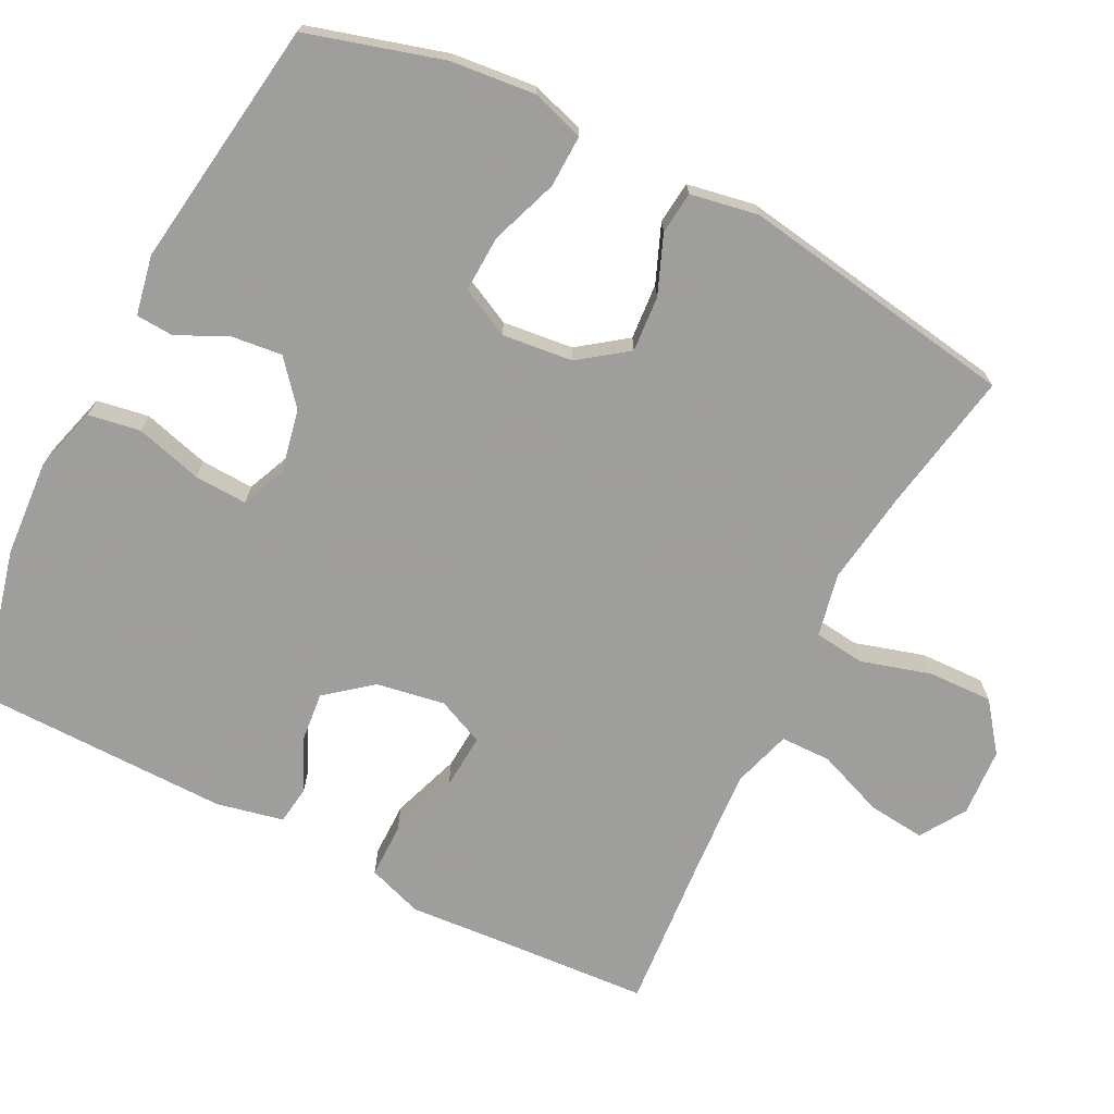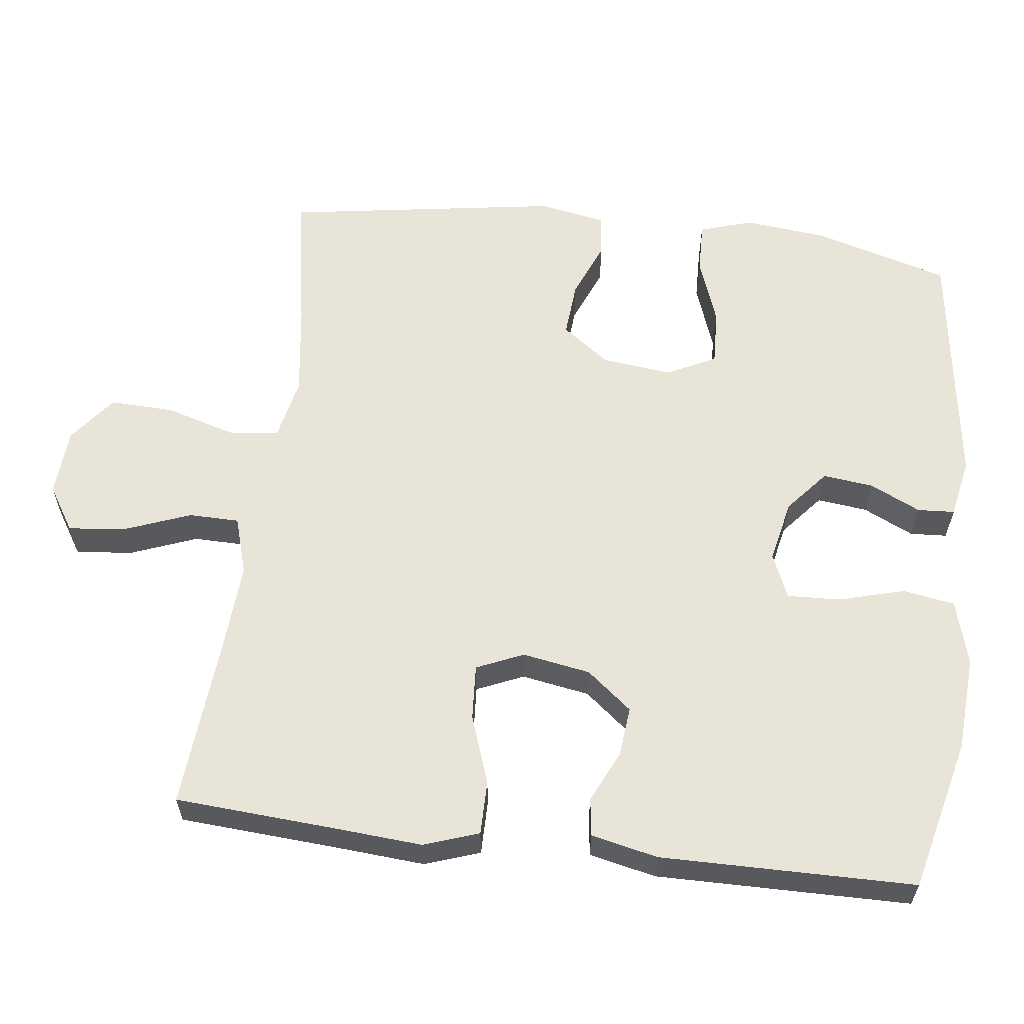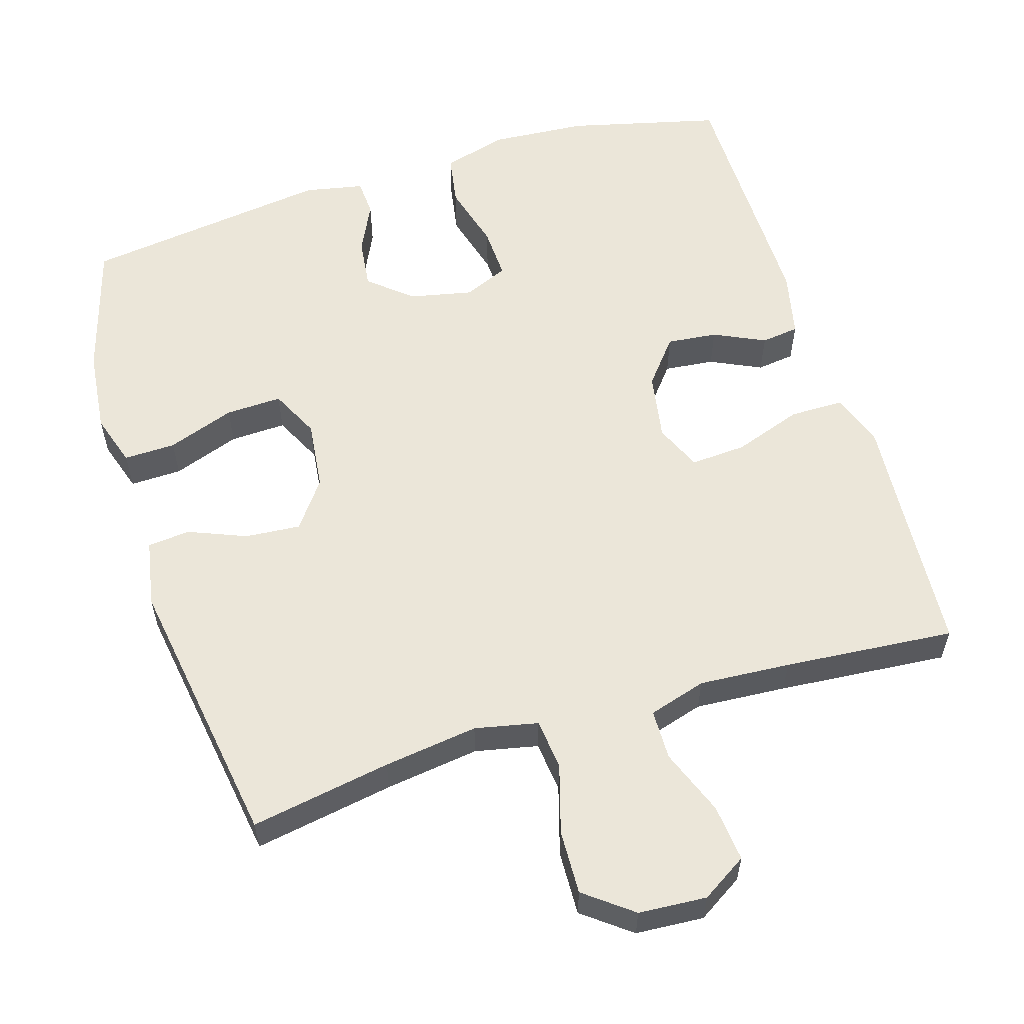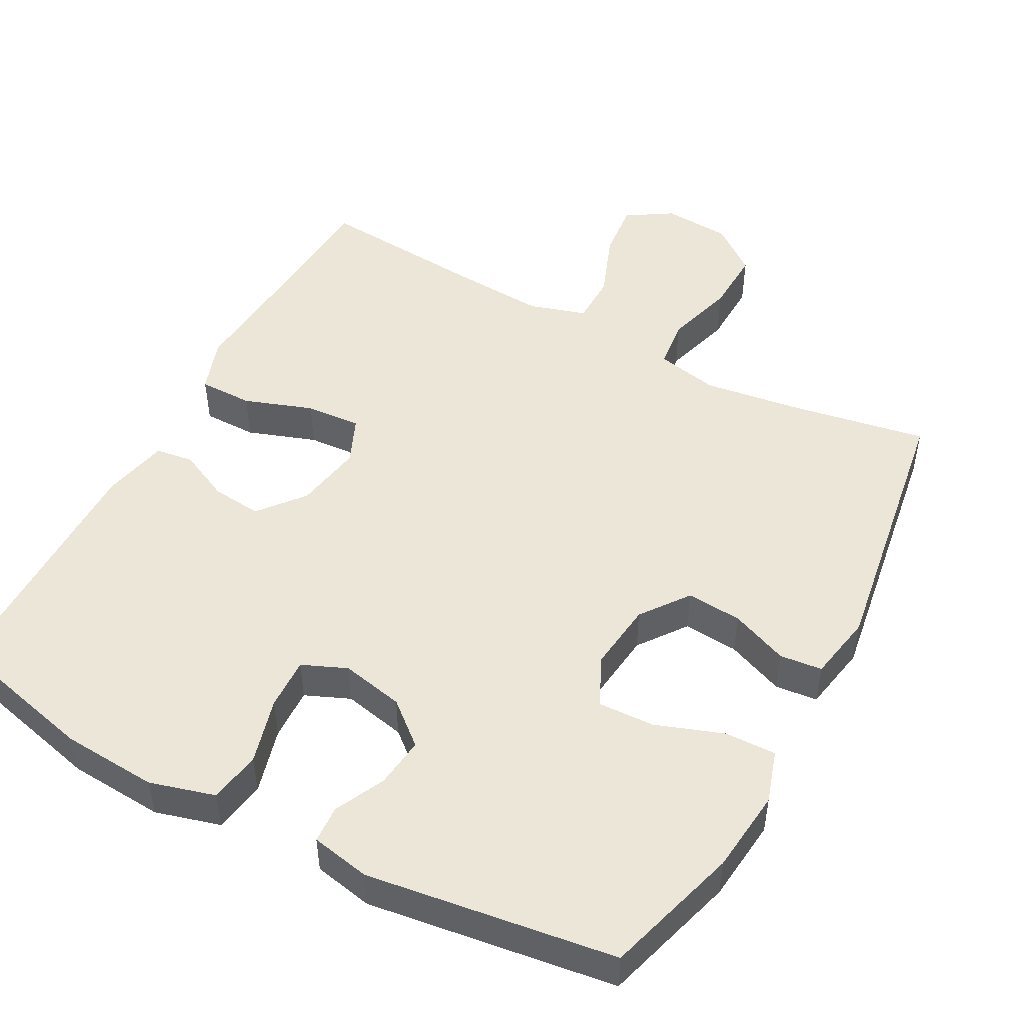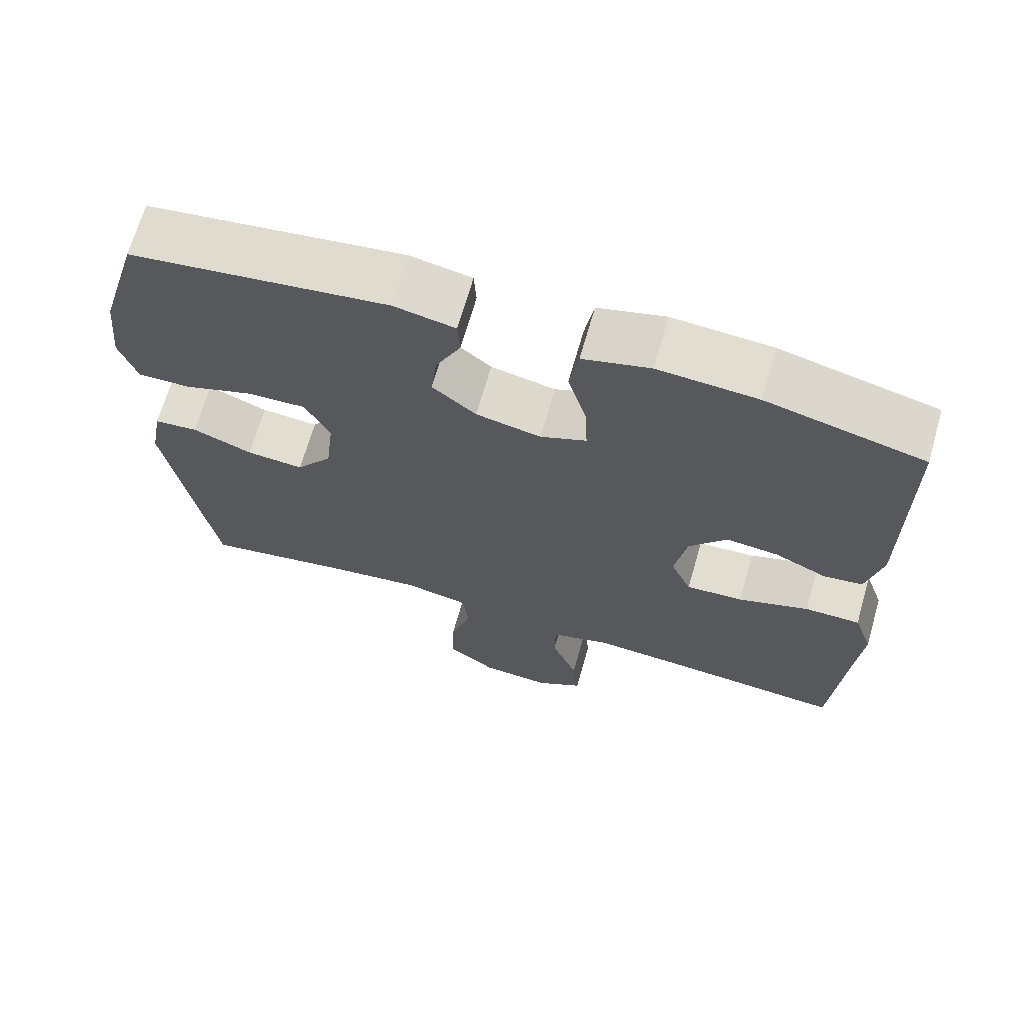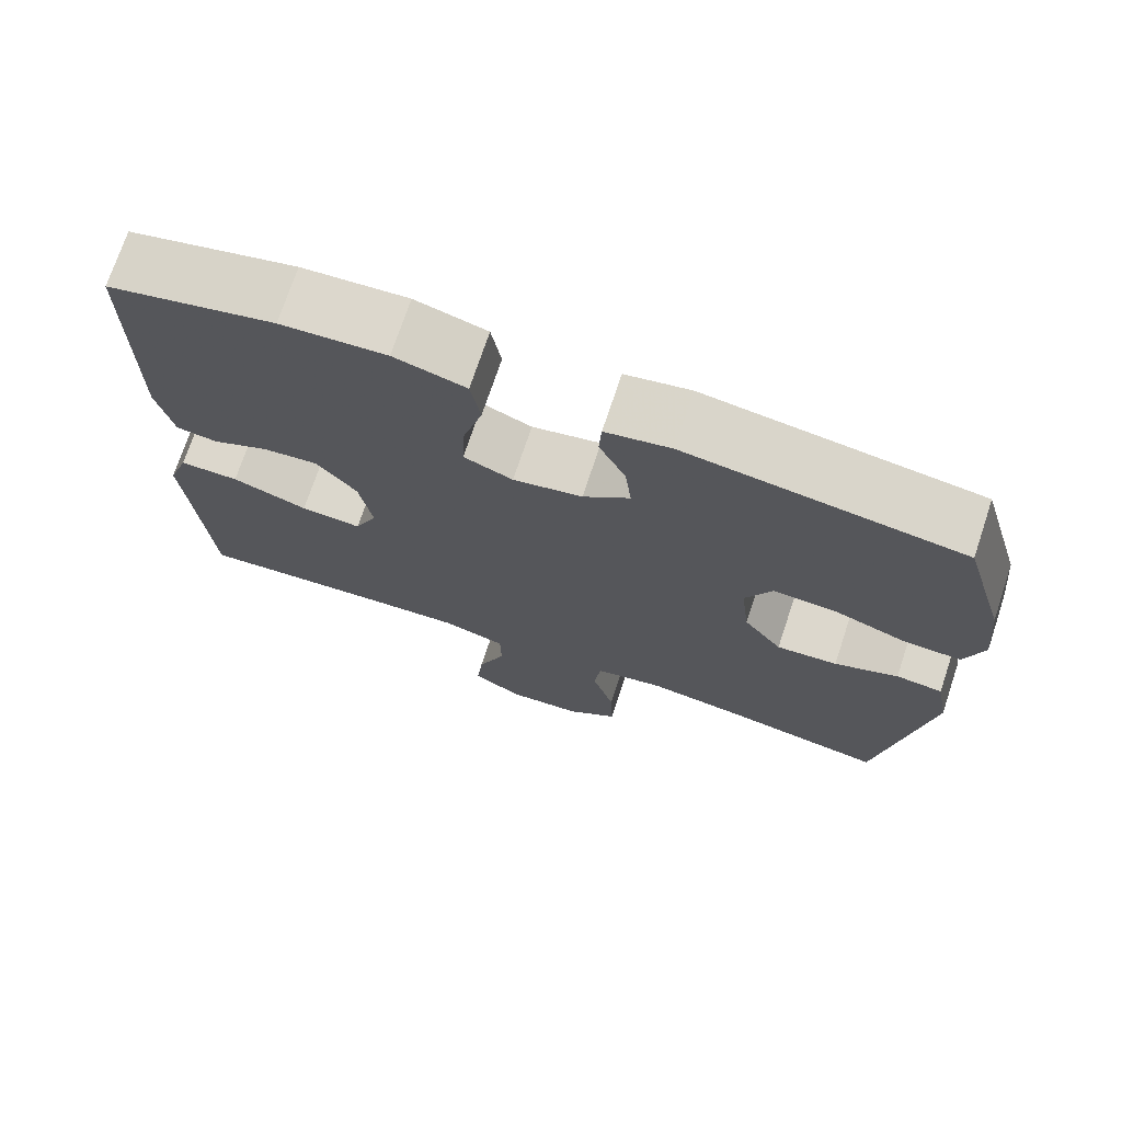
<metadata>
{"format":"obj","ext":"obj","renderer":"f3d","projection":"perspective","resolution":1024,"background":"white","views":[{"elev":-71.1,"azim":63.0,"up":"+Y"},{"elev":59.9,"azim":-83.0,"up":"+Y"},{"elev":57.6,"azim":163.0,"up":"+Y"},{"elev":48.9,"azim":28.3,"up":"+Y"},{"elev":68.4,"azim":-164.0,"up":"+Z"},{"elev":72.8,"azim":18.4,"up":"+Z"}]}
</metadata>
<code>
v 0.5 0.07 -0.5
v 0.308 0.07 -0.466
v 0.179 0.07 -0.448
v 0.093 0.07 -0.466
v 0.085 0.07 -0.535
v 0.113 0.07 -0.63
v 0.116 0.07 -0.718
v 0.051 0.07 -0.768
v -0.042 0.07 -0.774
v -0.104 0.07 -0.735
v -0.096 0.07 -0.657
v -0.061 0.07 -0.566
v -0.062 0.07 -0.497
v -0.141 0.07 -0.473
v -0.266 0.07 -0.481
v -0.5 0.07 -0.5
v -0.515 0.07 -0.28
v -0.524 0.07 -0.161
v -0.498 0.07 -0.086
v -0.424 0.07 -0.086
v -0.33 0.07 -0.119
v -0.254 0.07 -0.124
v -0.226 0.07 -0.06
v -0.242 0.07 0.033
v -0.292 0.07 0.095
v -0.361 0.07 0.088
v -0.431 0.07 0.055
v -0.483 0.07 0.062
v -0.503 0.07 0.153
v -0.5 0.07 0.5
v -0.292 0.07 0.551
v -0.161 0.07 0.56
v -0.072 0.07 0.535
v -0.06 0.07 0.464
v -0.085 0.07 0.373
v -0.088 0.07 0.301
v -0.027 0.07 0.275
v 0.059 0.07 0.293
v 0.117 0.07 0.342
v 0.109 0.07 0.411
v 0.076 0.07 0.48
v 0.079 0.07 0.531
v 0.16 0.07 0.547
v 0.5 0.07 0.5
v 0.554 0.07 0.315
v 0.566 0.07 0.2
v 0.543 0.07 0.128
v 0.472 0.07 0.13
v 0.38 0.07 0.163
v 0.303 0.07 0.166
v 0.27 0.07 0.099
v 0.281 0.07 0.003
v 0.329 0.07 -0.062
v 0.405 0.07 -0.056
v 0.484 0.07 -0.024
v 0.542 0.07 -0.03
v 0.559 0.07 -0.122
v 0.5 0 -0.5
v 0.308 0 -0.466
v 0.179 0 -0.448
v 0.093 0 -0.466
v 0.085 0 -0.535
v 0.113 0 -0.63
v 0.116 0 -0.718
v 0.051 0 -0.768
v -0.042 0 -0.774
v -0.104 0 -0.735
v -0.096 0 -0.657
v -0.061 0 -0.566
v -0.062 0 -0.497
v -0.141 0 -0.473
v -0.266 0 -0.481
v -0.5 0 -0.5
v -0.515 0 -0.28
v -0.524 0 -0.161
v -0.498 0 -0.086
v -0.424 0 -0.086
v -0.33 0 -0.119
v -0.254 0 -0.124
v -0.226 0 -0.06
v -0.242 0 0.033
v -0.292 0 0.095
v -0.361 0 0.088
v -0.431 0 0.055
v -0.483 0 0.062
v -0.503 0 0.153
v -0.5 0 0.5
v -0.292 0 0.551
v -0.161 0 0.56
v -0.072 0 0.535
v -0.06 0 0.464
v -0.085 0 0.373
v -0.088 0 0.301
v -0.027 0 0.275
v 0.059 0 0.293
v 0.117 0 0.342
v 0.109 0 0.411
v 0.076 0 0.48
v 0.079 0 0.531
v 0.16 0 0.547
v 0.5 0 0.5
v 0.554 0 0.315
v 0.566 0 0.2
v 0.543 0 0.128
v 0.472 0 0.13
v 0.38 0 0.163
v 0.303 0 0.166
v 0.27 0 0.099
v 0.281 0 0.003
v 0.329 0 -0.062
v 0.405 0 -0.056
v 0.484 0 -0.024
v 0.542 0 -0.03
v 0.559 0 -0.122
f 57 1 2
f 56 57 2
f 55 56 2
f 54 55 2
f 53 54 2 3
f 52 53 3 4
f 51 52 4
f 47 48 49
f 46 47 49
f 45 46 49
f 44 45 49
f 43 44 49
f 42 43 49
f 41 42 49
f 40 41 49
f 39 40 49 50
f 38 39 50 51
f 33 34 35
f 32 33 35
f 31 32 35
f 30 31 35
f 29 30 35
f 28 29 35
f 27 28 35
f 26 27 35
f 25 26 35 36
f 24 25 36 37
f 19 20 21
f 18 19 21
f 17 18 21
f 17 21 22
f 16 17 22
f 15 16 22
f 14 15 22 23
f 10 11 12
f 9 10 12
f 8 9 12
f 7 8 12
f 6 7 12
f 5 6 12
f 4 5 12 13
f 37 38 51
f 24 37 51
f 23 24 51
f 14 23 51
f 13 14 51
f 4 13 51
f 59 58 114
f 59 114 113
f 59 113 112
f 59 112 111
f 60 59 111 110
f 61 60 110 109
f 61 109 108
f 106 105 104
f 106 104 103
f 106 103 102
f 106 102 101
f 106 101 100
f 106 100 99
f 106 99 98
f 106 98 97
f 107 106 97 96
f 108 107 96 95
f 92 91 90
f 92 90 89
f 92 89 88
f 92 88 87
f 92 87 86
f 92 86 85
f 92 85 84
f 92 84 83
f 93 92 83 82
f 94 93 82 81
f 78 77 76
f 78 76 75
f 78 75 74
f 79 78 74
f 79 74 73
f 79 73 72
f 80 79 72 71
f 69 68 67
f 69 67 66
f 69 66 65
f 69 65 64
f 69 64 63
f 69 63 62
f 70 69 62 61
f 108 95 94
f 108 94 81
f 108 81 80
f 108 80 71
f 108 71 70
f 108 70 61
f 1 58 59 2
f 2 59 60 3
f 3 60 61 4
f 4 61 62 5
f 5 62 63 6
f 6 63 64 7
f 7 64 65 8
f 8 65 66 9
f 9 66 67 10
f 10 67 68 11
f 11 68 69 12
f 12 69 70 13
f 13 70 71 14
f 14 71 72 15
f 15 72 73 16
f 16 73 74 17
f 17 74 75 18
f 18 75 76 19
f 19 76 77 20
f 20 77 78 21
f 21 78 79 22
f 22 79 80 23
f 23 80 81 24
f 24 81 82 25
f 25 82 83 26
f 26 83 84 27
f 27 84 85 28
f 28 85 86 29
f 29 86 87 30
f 30 87 88 31
f 31 88 89 32
f 32 89 90 33
f 33 90 91 34
f 34 91 92 35
f 35 92 93 36
f 36 93 94 37
f 37 94 95 38
f 38 95 96 39
f 39 96 97 40
f 40 97 98 41
f 41 98 99 42
f 42 99 100 43
f 43 100 101 44
f 44 101 102 45
f 45 102 103 46
f 46 103 104 47
f 47 104 105 48
f 48 105 106 49
f 49 106 107 50
f 50 107 108 51
f 51 108 109 52
f 52 109 110 53
f 53 110 111 54
f 54 111 112 55
f 55 112 113 56
f 56 113 114 57
f 57 114 58 1

</code>
